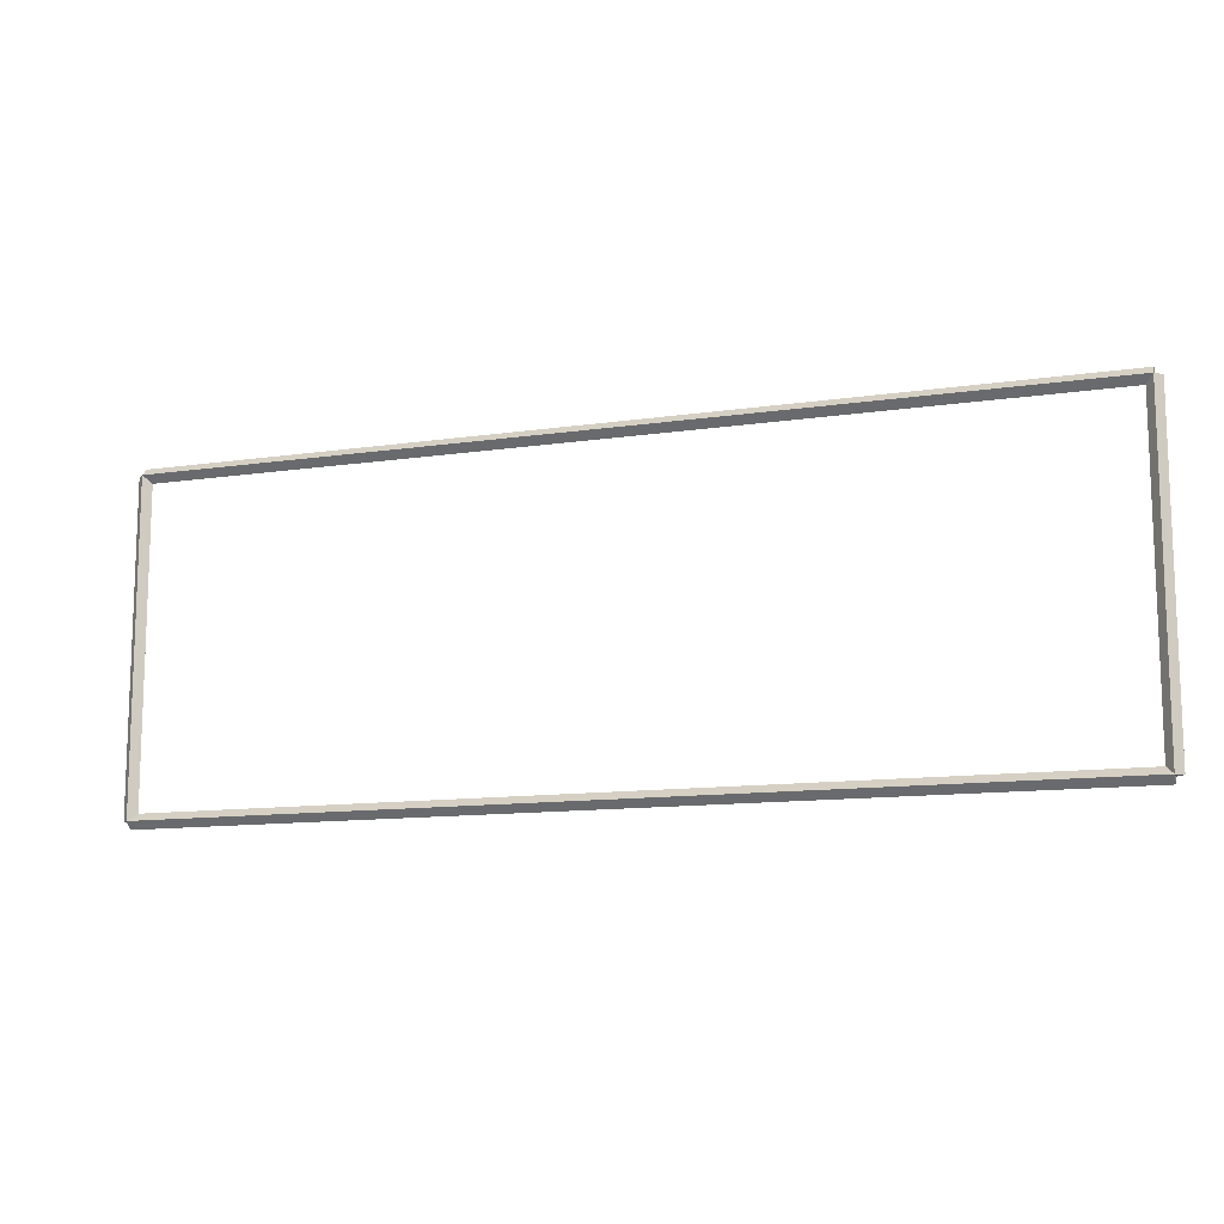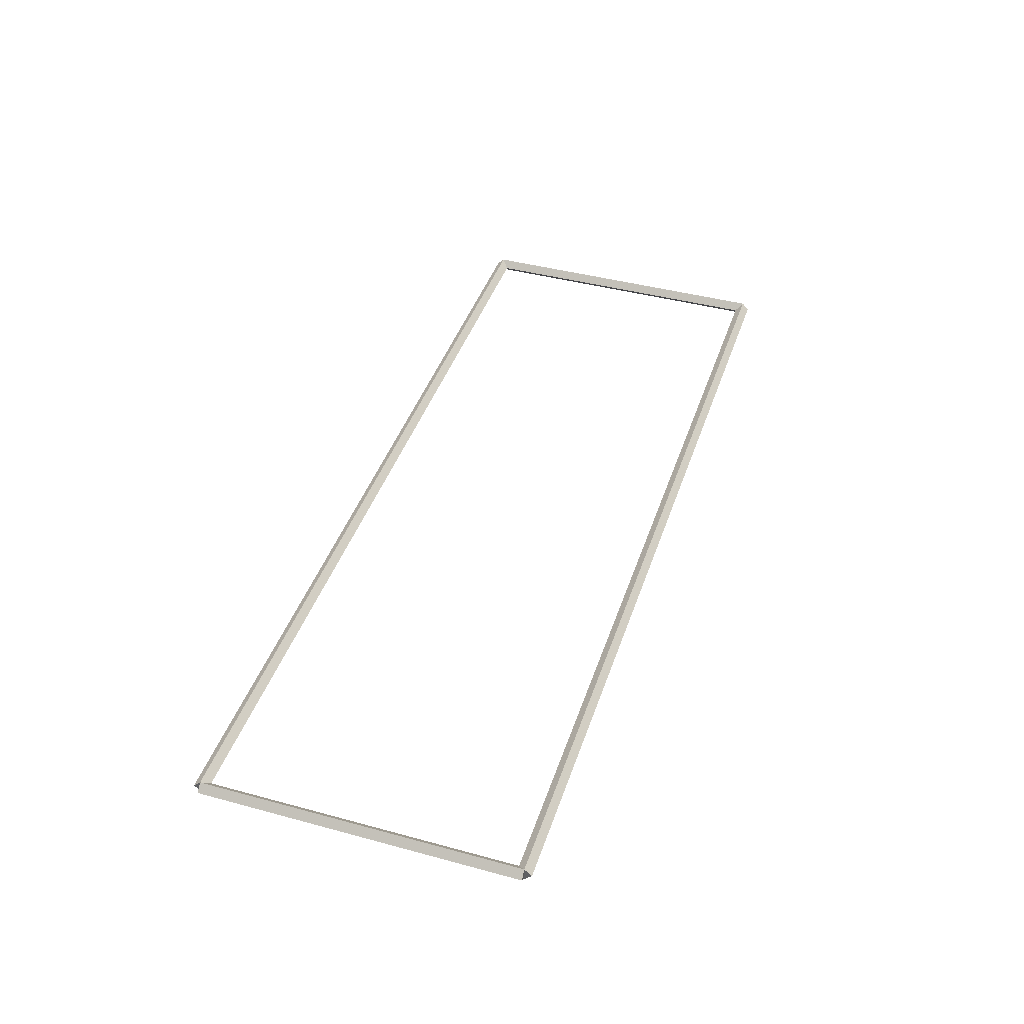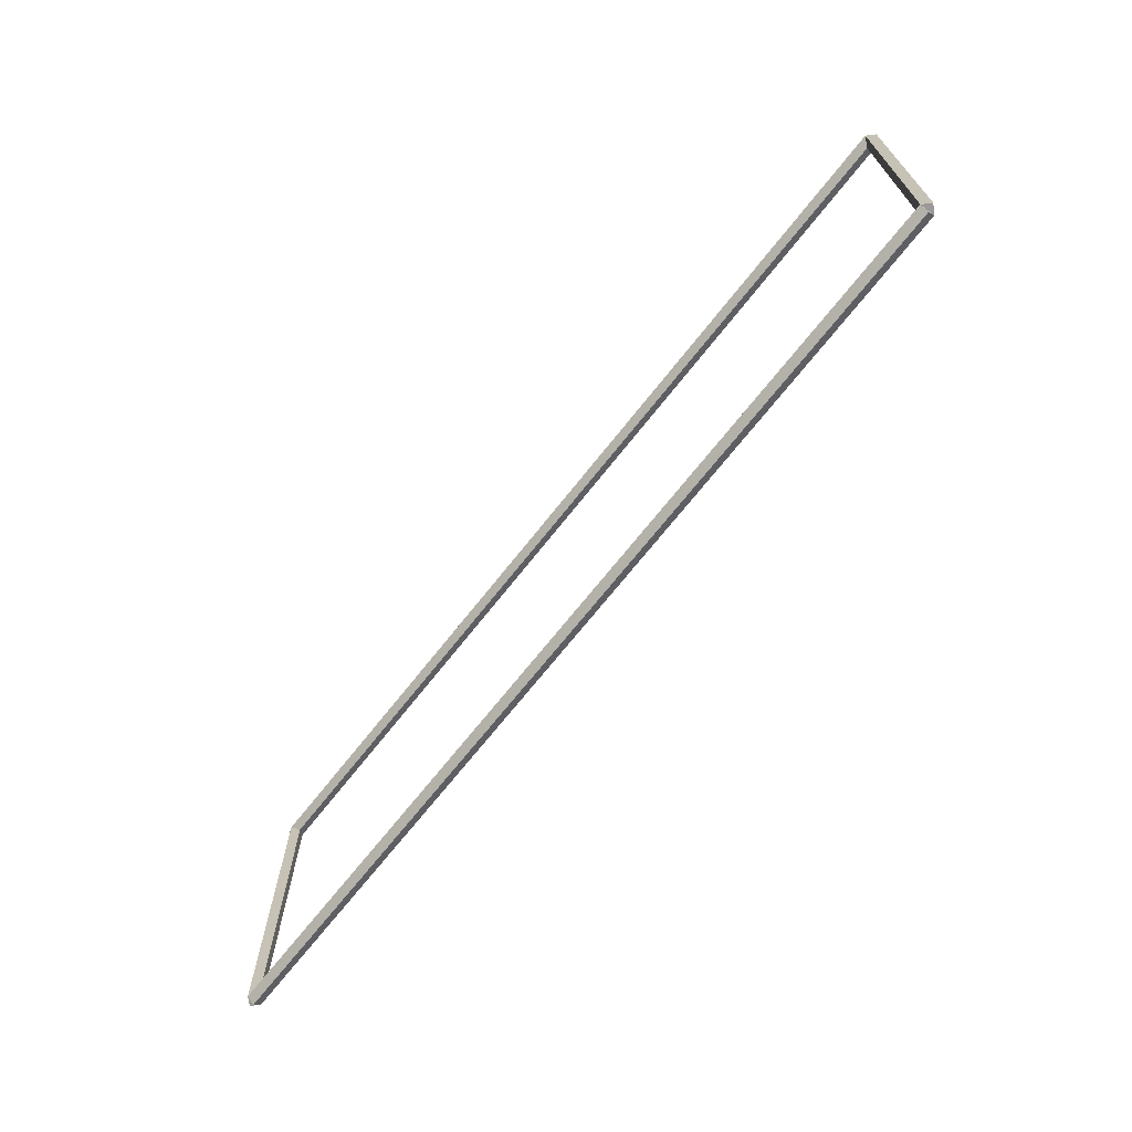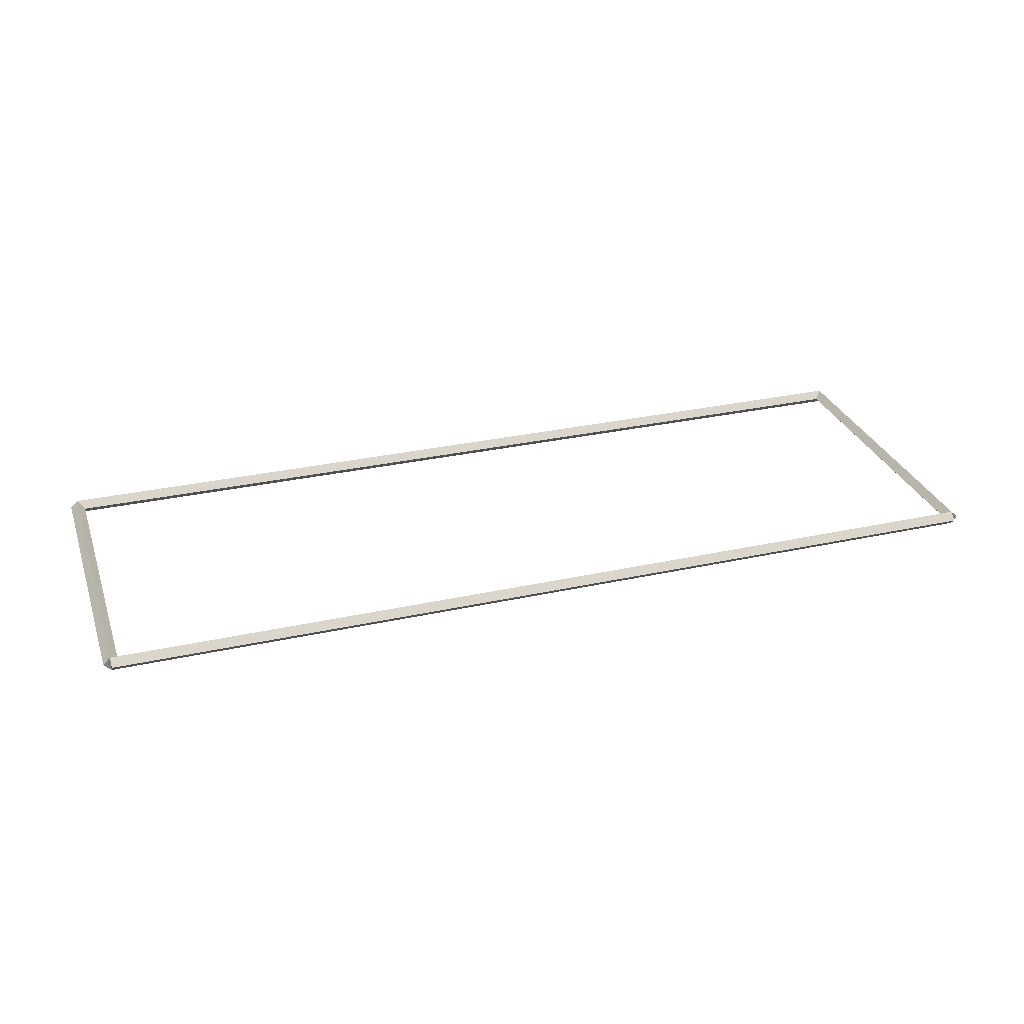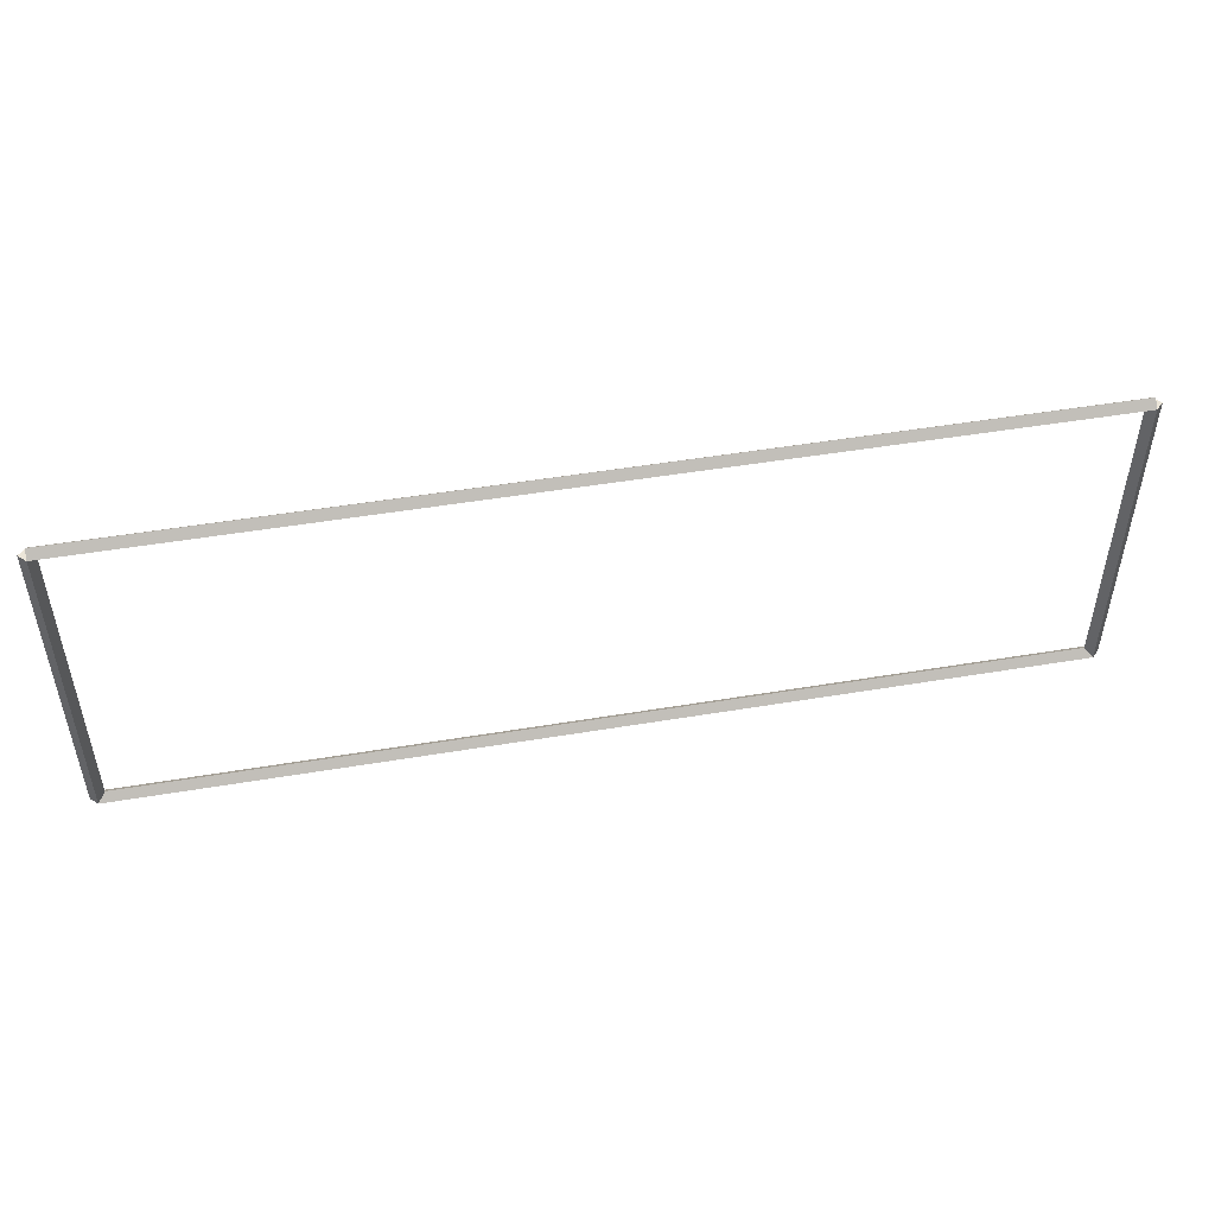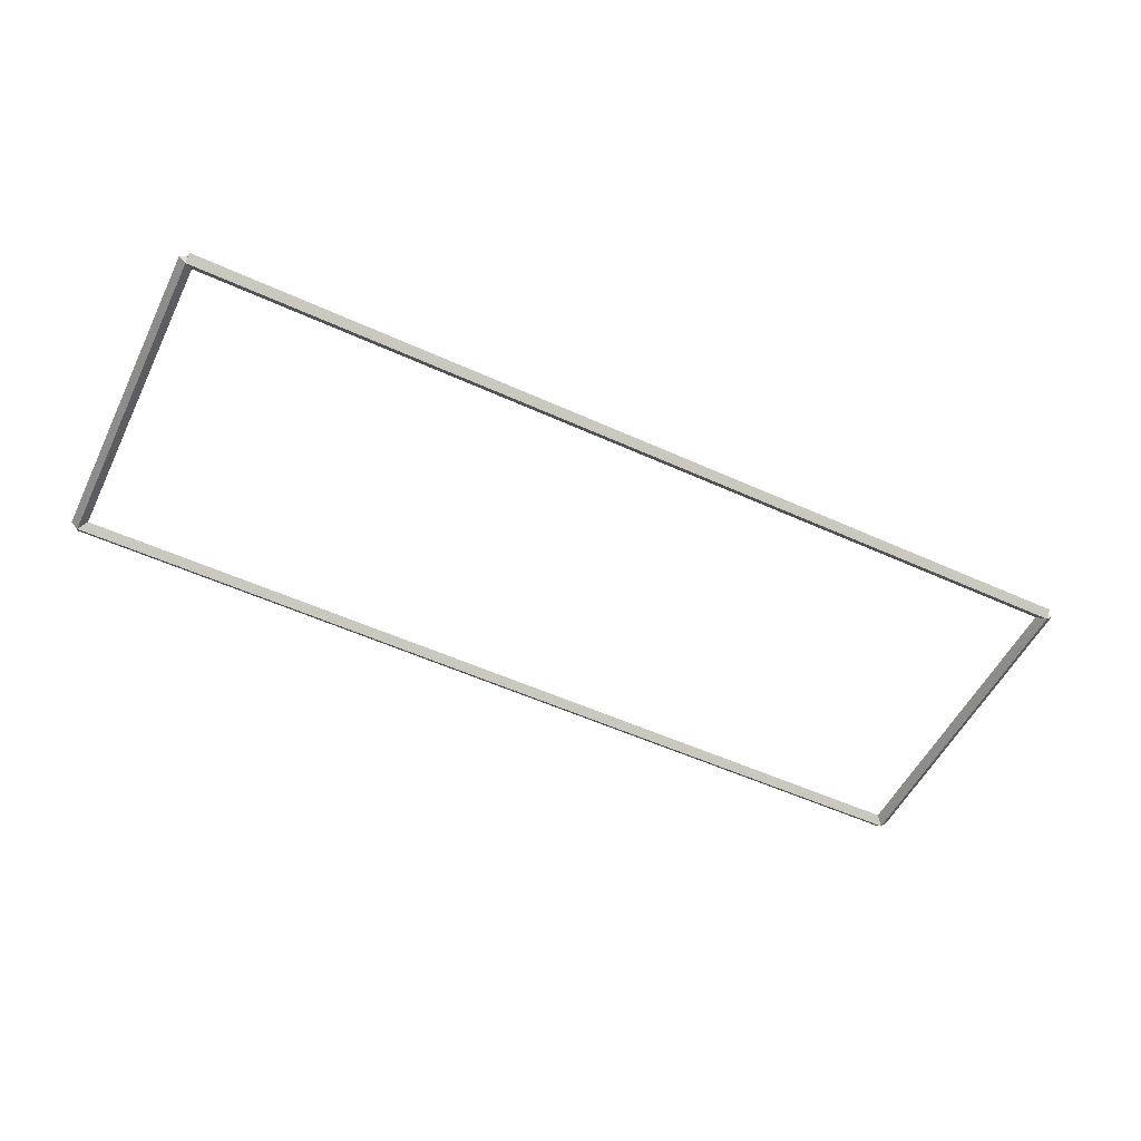
<metadata>
{"format":"obj","ext":"obj","renderer":"f3d","projection":"perspective","resolution":1024,"background":"white","views":[{"elev":-12.1,"azim":-160.7,"up":"+Y"},{"elev":42.4,"azim":108.0,"up":"+Z"},{"elev":-68.9,"azim":51.9,"up":"+Y"},{"elev":29.9,"azim":162.1,"up":"+Z"},{"elev":49.4,"azim":-10.5,"up":"+Y"},{"elev":-53.6,"azim":-25.9,"up":"+Z"}]}
</metadata>
<code>
g base_node_32_30
v 12.7 40.53 -26.92
v 12.7 40.43 -26.82
v 12.7 40.33 -26.92
v 12.7 40.43 -27.02
v 0 40.53 -26.92
v 0 40.43 -26.82
v 0 40.33 -26.92
v 0 40.43 -27.02
f 1 2 3 4
f 6 2 1 5
f 5 1 4 8
f 6 5 8 7
f 8 4 3 7
f 7 3 2 6
g base_node_32_30
v 12.8 44.88 -26.92
v 12.7 44.88 -27.02
v 12.6 44.88 -26.92
v 12.7 44.88 -26.82
v 12.8 40.43 -26.92
v 12.7 40.43 -27.02
v 12.6 40.43 -26.92
v 12.7 40.43 -26.82
f 9 10 11 12
f 14 10 9 13
f 13 9 12 16
f 14 13 16 15
f 16 12 11 15
f 15 11 10 14
g base_node_32_30
v 0 44.98 -26.92
v 0 44.88 -27.02
v 0 44.78 -26.92
v 0 44.88 -26.82
v 12.7 44.98 -26.92
v 12.7 44.88 -27.02
v 12.7 44.78 -26.92
v 12.7 44.88 -26.82
f 17 18 19 20
f 22 18 17 21
f 21 17 20 24
f 22 21 24 23
f 24 20 19 23
f 23 19 18 22
g base_node_32_30
v 0.1 40.43 -26.92
v -1.034e-14 40.43 -26.82
v -0.1 40.43 -26.92
v 3.107e-14 40.43 -27.02
v 0.1 44.88 -26.92
v -1.034e-14 44.88 -26.82
v -0.1 44.88 -26.92
v 3.107e-14 44.88 -27.02
f 25 26 27 28
f 30 26 25 29
f 29 25 28 32
f 30 29 32 31
f 32 28 27 31
f 31 27 26 30

</code>
